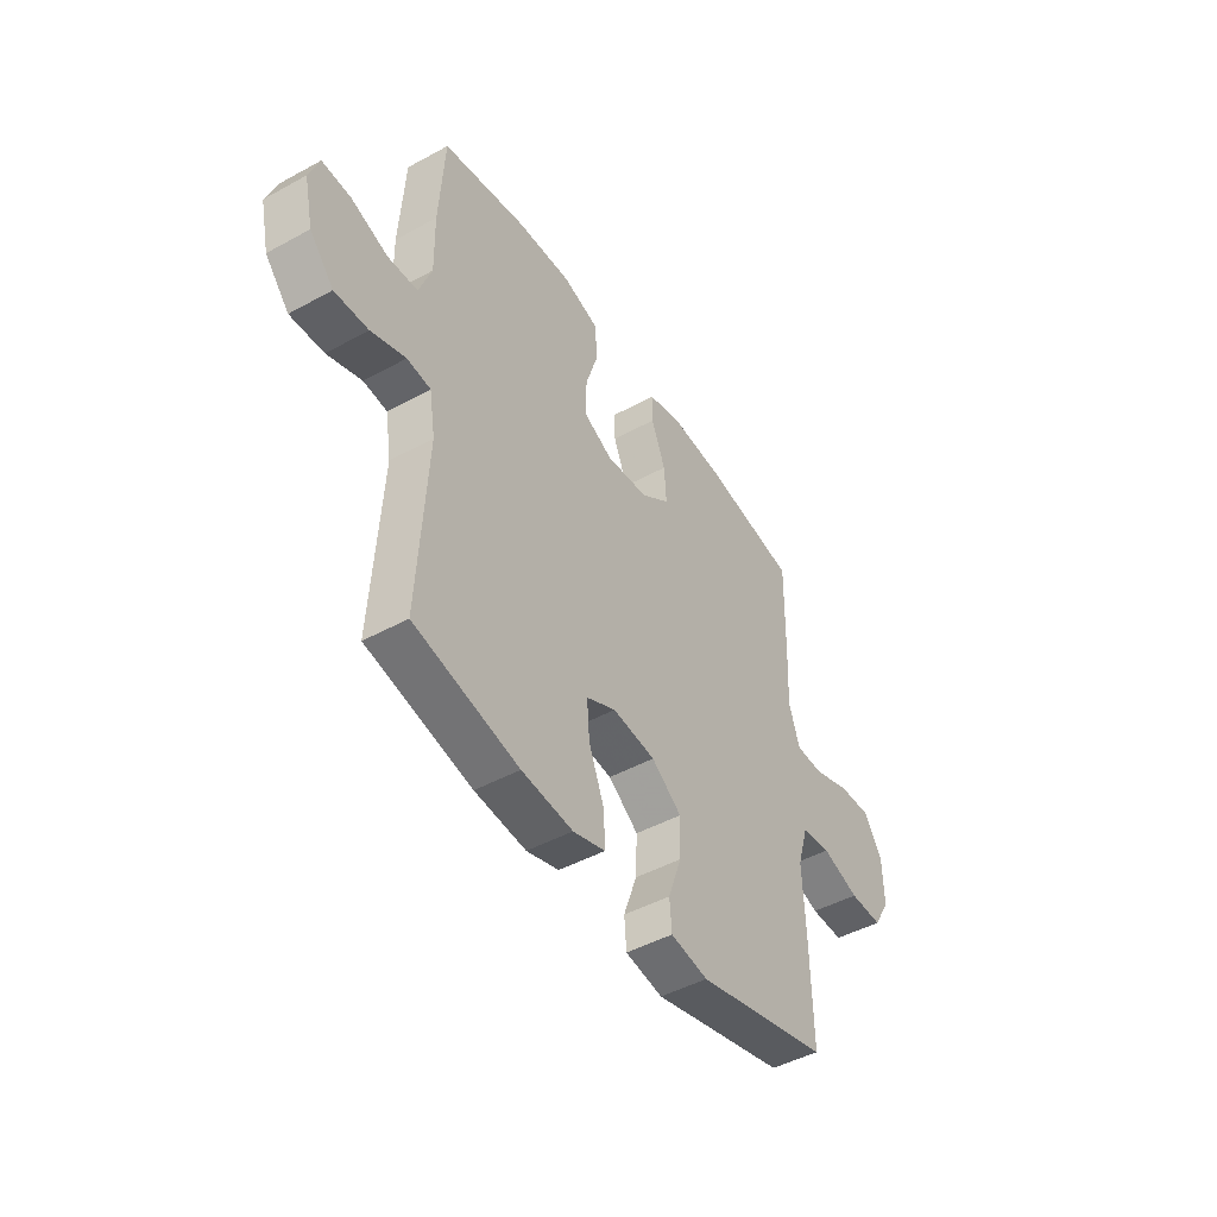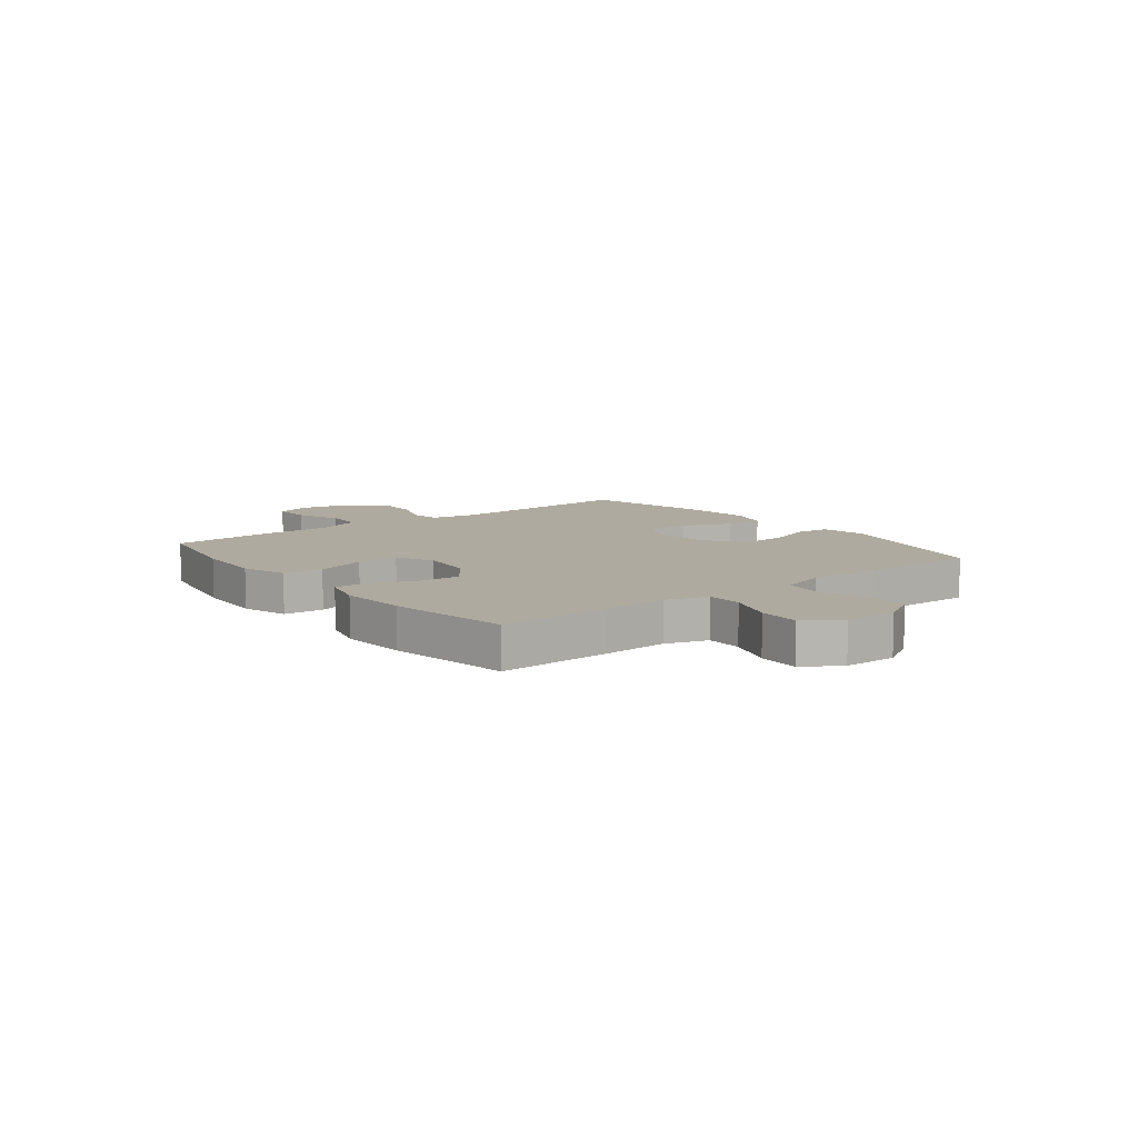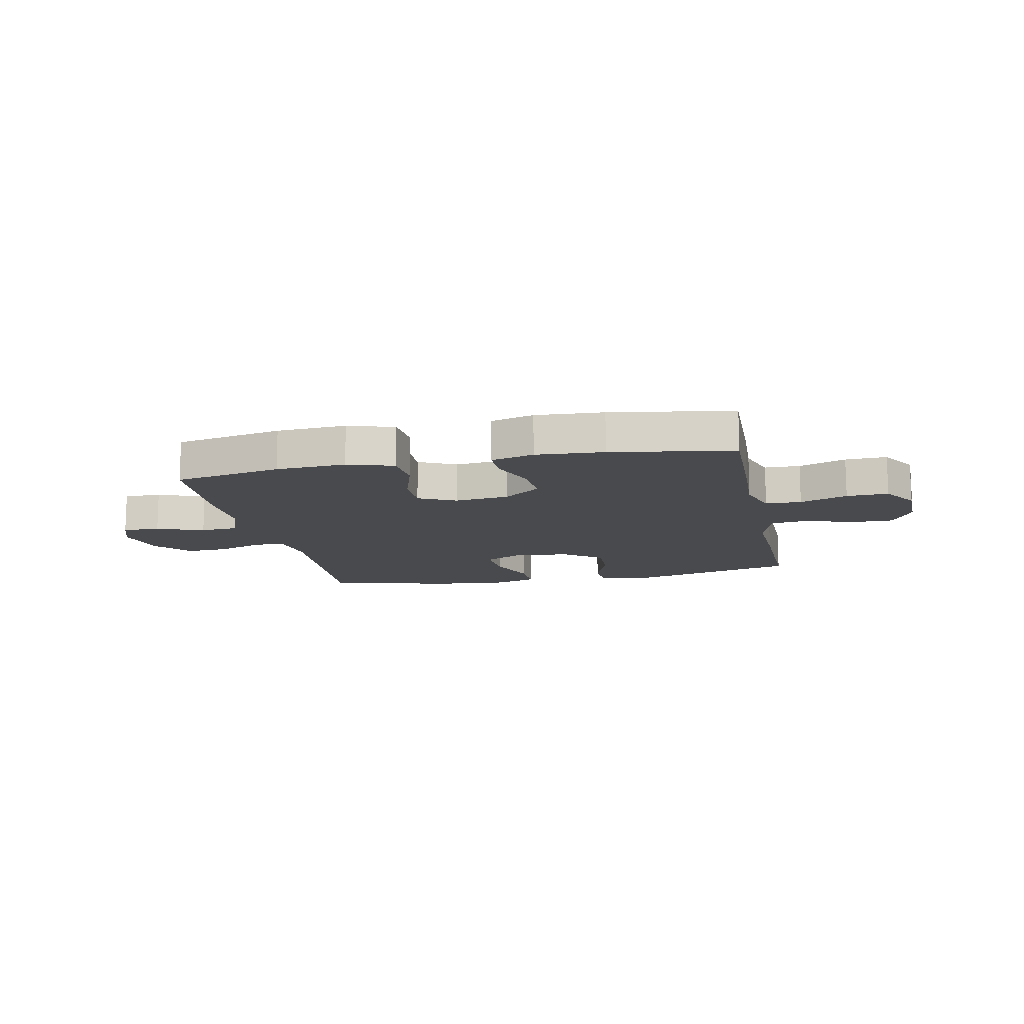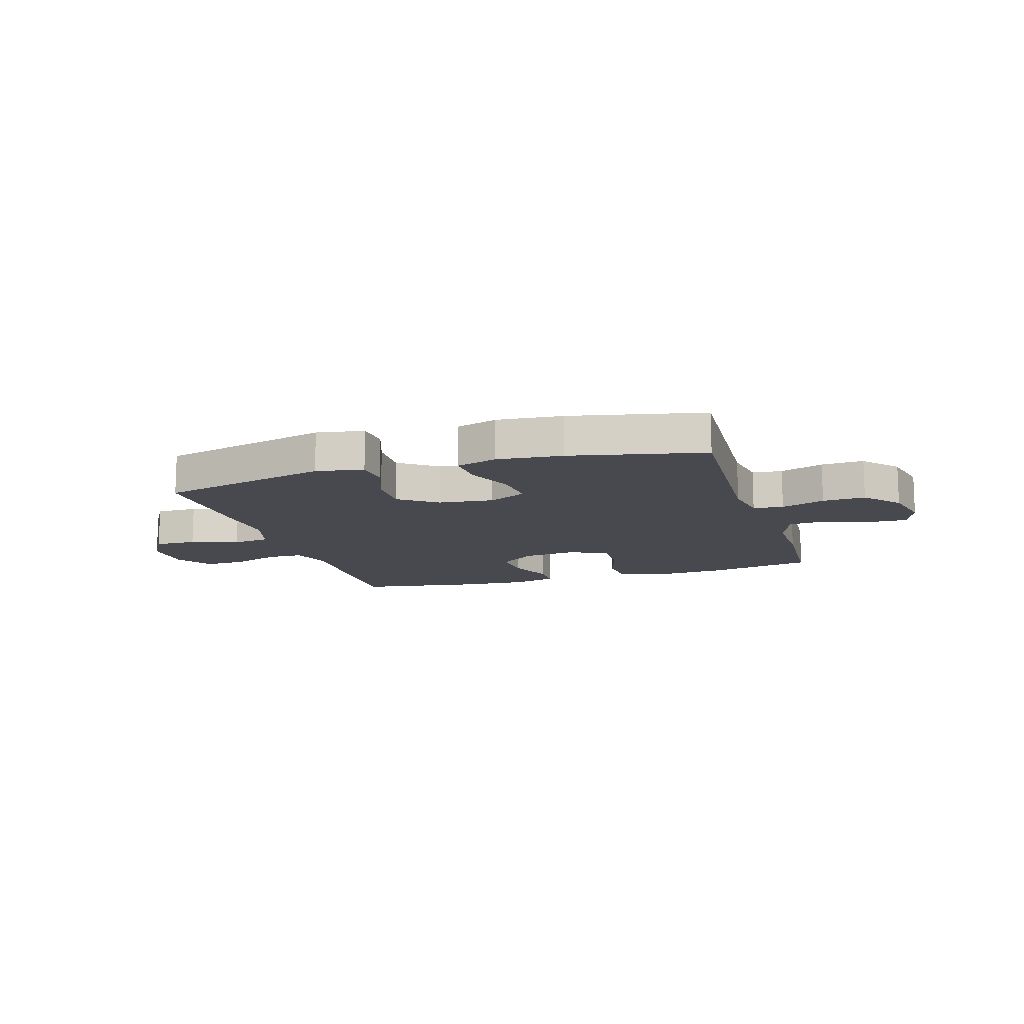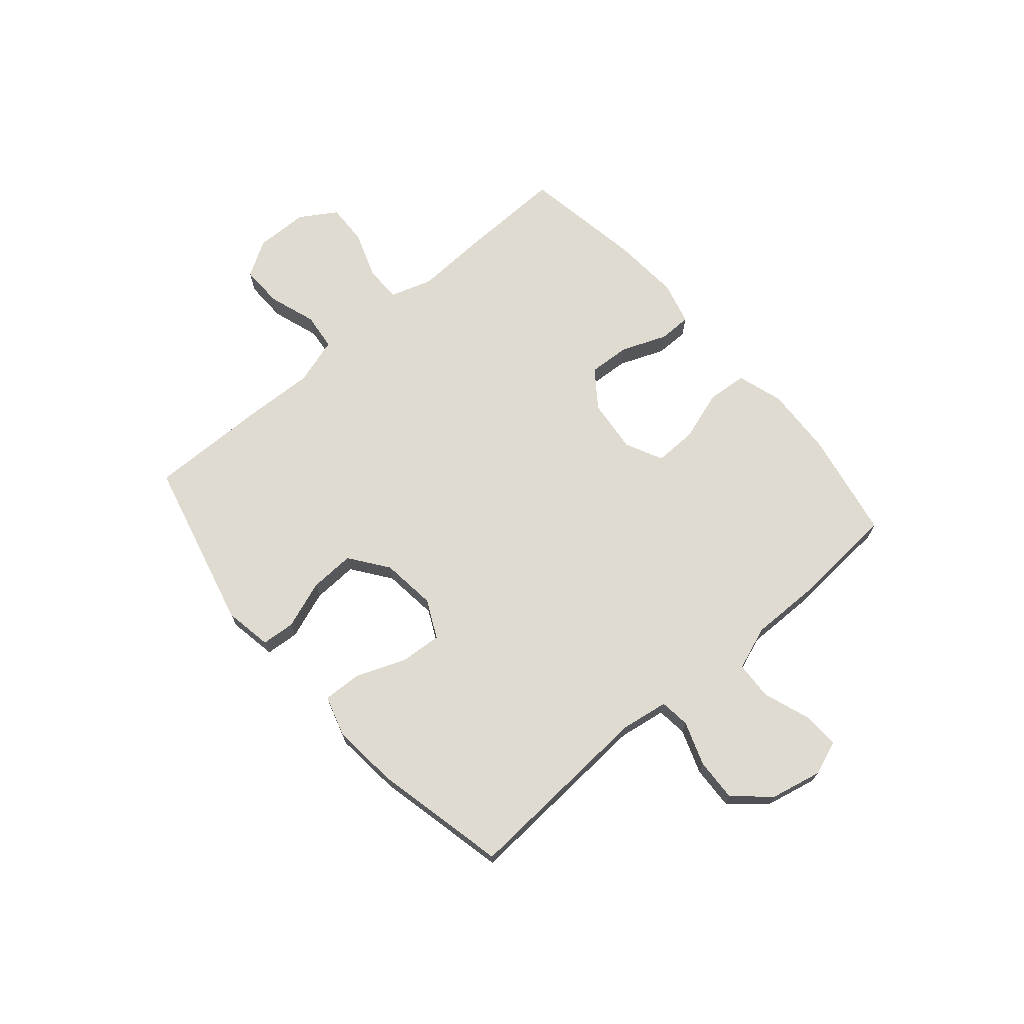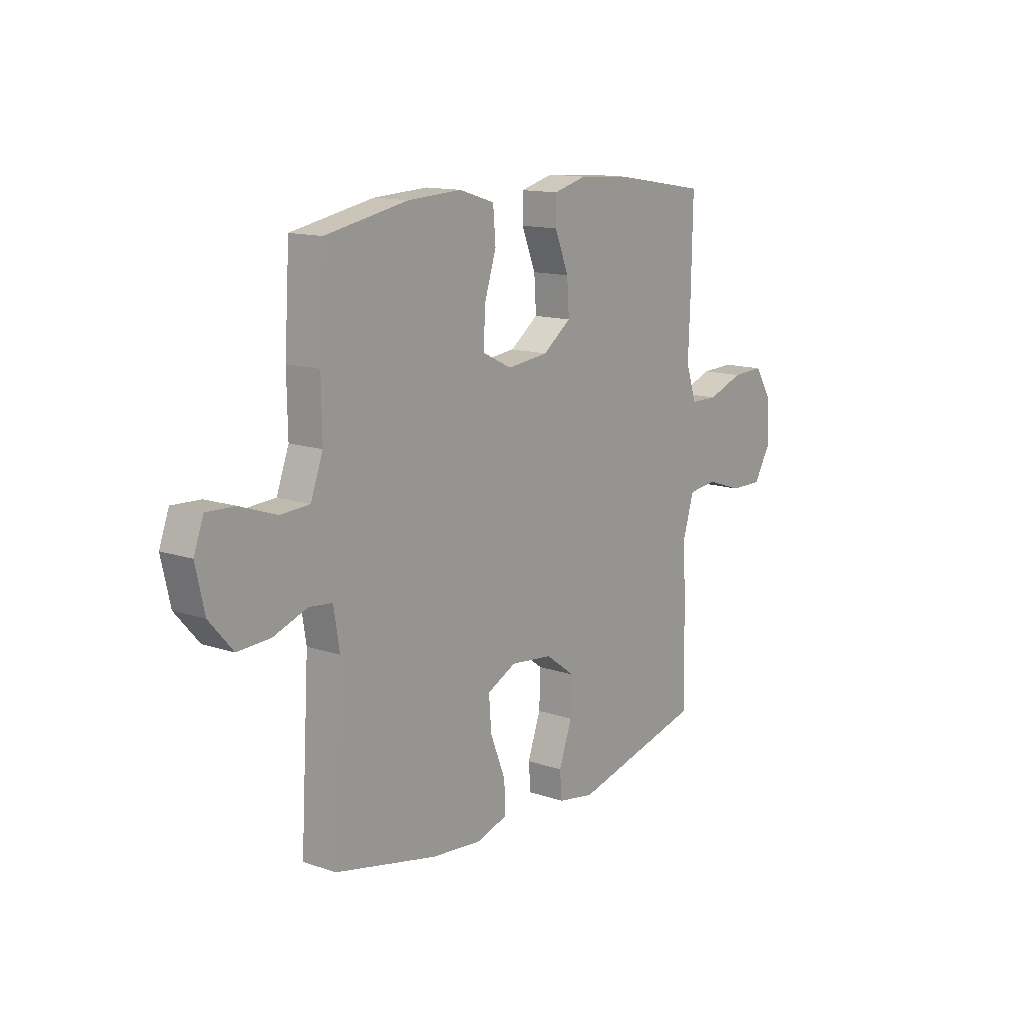
<metadata>
{"format":"obj","ext":"obj","renderer":"f3d","projection":"perspective","resolution":1024,"background":"white","views":[{"elev":-46.4,"azim":-58.0,"up":"+Z"},{"elev":9.4,"azim":52.0,"up":"+Y"},{"elev":-13.1,"azim":11.7,"up":"+Y"},{"elev":-12.7,"azim":-162.8,"up":"+Y"},{"elev":70.1,"azim":-130.9,"up":"+Y"},{"elev":13.4,"azim":-52.5,"up":"+Z"}]}
</metadata>
<code>
v 0.5 0.07 -0.5
v 0.189 0.07 -0.578
v 0.102 0.07 -0.563
v 0.097 0.07 -0.502
v 0.128 0.07 -0.415
v 0.131 0.07 -0.333
v 0.061 0.07 -0.282
v -0.039 0.07 -0.271
v -0.108 0.07 -0.305
v -0.102 0.07 -0.381
v -0.066 0.07 -0.471
v -0.063 0.07 -0.541
v -0.138 0.07 -0.564
v -0.257 0.07 -0.553
v -0.5 0.07 -0.5
v -0.48 0.07 -0.147
v -0.494 0.07 -0.061
v -0.549 0.07 -0.055
v -0.629 0.07 -0.084
v -0.707 0.07 -0.088
v -0.763 0.07 -0.024
v -0.784 0.07 0.069
v -0.761 0.07 0.132
v -0.694 0.07 0.129
v -0.608 0.07 0.099
v -0.539 0.07 0.103
v -0.51 0.07 0.182
v -0.512 0.07 0.304
v -0.5 0.07 0.5
v -0.305 0.07 0.538
v -0.178 0.07 0.545
v -0.094 0.07 0.519
v -0.088 0.07 0.446
v -0.117 0.07 0.354
v -0.118 0.07 0.277
v -0.05 0.07 0.244
v 0.048 0.07 0.255
v 0.115 0.07 0.305
v 0.11 0.07 0.381
v 0.077 0.07 0.463
v 0.077 0.07 0.523
v 0.155 0.07 0.544
v 0.278 0.07 0.536
v 0.5 0.07 0.5
v 0.496 0.07 0.298
v 0.491 0.07 0.179
v 0.516 0.07 0.103
v 0.581 0.07 0.102
v 0.667 0.07 0.133
v 0.743 0.07 0.136
v 0.785 0.07 0.07
v 0.787 0.07 -0.026
v 0.748 0.07 -0.092
v 0.671 0.07 -0.091
v 0.584 0.07 -0.062
v 0.516 0.07 -0.07
v 0.49 0.07 -0.156
v 0.496 0.07 -0.286
v 0.5 0 -0.5
v 0.189 0 -0.578
v 0.102 0 -0.563
v 0.097 0 -0.502
v 0.128 0 -0.415
v 0.131 0 -0.333
v 0.061 0 -0.282
v -0.039 0 -0.271
v -0.108 0 -0.305
v -0.102 0 -0.381
v -0.066 0 -0.471
v -0.063 0 -0.541
v -0.138 0 -0.564
v -0.257 0 -0.553
v -0.5 0 -0.5
v -0.48 0 -0.147
v -0.494 0 -0.061
v -0.549 0 -0.055
v -0.629 0 -0.084
v -0.707 0 -0.088
v -0.763 0 -0.024
v -0.784 0 0.069
v -0.761 0 0.132
v -0.694 0 0.129
v -0.608 0 0.099
v -0.539 0 0.103
v -0.51 0 0.182
v -0.512 0 0.304
v -0.5 0 0.5
v -0.305 0 0.538
v -0.178 0 0.545
v -0.094 0 0.519
v -0.088 0 0.446
v -0.117 0 0.354
v -0.118 0 0.277
v -0.05 0 0.244
v 0.048 0 0.255
v 0.115 0 0.305
v 0.11 0 0.381
v 0.077 0 0.463
v 0.077 0 0.523
v 0.155 0 0.544
v 0.278 0 0.536
v 0.5 0 0.5
v 0.496 0 0.298
v 0.491 0 0.179
v 0.516 0 0.103
v 0.581 0 0.102
v 0.667 0 0.133
v 0.743 0 0.136
v 0.785 0 0.07
v 0.787 0 -0.026
v 0.748 0 -0.092
v 0.671 0 -0.091
v 0.584 0 -0.062
v 0.516 0 -0.07
v 0.49 0 -0.156
v 0.496 0 -0.286
f 3 4 5
f 2 3 5
f 1 2 5
f 58 1 5
f 57 58 5
f 56 57 5 6
f 53 54 55
f 52 53 55
f 51 52 55
f 50 51 55
f 49 50 55
f 48 49 55
f 47 48 55 56
f 56 6 7
f 47 56 7
f 46 47 7
f 44 45 46
f 43 44 46
f 42 43 46
f 41 42 46
f 40 41 46
f 39 40 46
f 38 39 46
f 46 7 8
f 38 46 8
f 37 38 8
f 32 33 34
f 31 32 34
f 30 31 34
f 29 30 34
f 28 29 34
f 27 28 34
f 26 27 34 35
f 23 24 25
f 22 23 25
f 21 22 25
f 20 21 25
f 19 20 25
f 18 19 25
f 17 18 25 26
f 14 15 16
f 13 14 16
f 12 13 16
f 11 12 16
f 10 11 16
f 9 10 16 17
f 9 17 26
f 8 9 26
f 37 8 26
f 36 37 26
f 26 35 36
f 63 62 61
f 63 61 60
f 63 60 59
f 63 59 116
f 63 116 115
f 64 63 115 114
f 113 112 111
f 113 111 110
f 113 110 109
f 113 109 108
f 113 108 107
f 113 107 106
f 114 113 106 105
f 65 64 114
f 65 114 105
f 65 105 104
f 104 103 102
f 104 102 101
f 104 101 100
f 104 100 99
f 104 99 98
f 104 98 97
f 104 97 96
f 66 65 104
f 66 104 96
f 66 96 95
f 92 91 90
f 92 90 89
f 92 89 88
f 92 88 87
f 92 87 86
f 92 86 85
f 93 92 85 84
f 83 82 81
f 83 81 80
f 83 80 79
f 83 79 78
f 83 78 77
f 83 77 76
f 84 83 76 75
f 74 73 72
f 74 72 71
f 74 71 70
f 74 70 69
f 74 69 68
f 75 74 68 67
f 84 75 67
f 84 67 66
f 84 66 95
f 84 95 94
f 94 93 84
f 1 59 60 2
f 2 60 61 3
f 3 61 62 4
f 4 62 63 5
f 5 63 64 6
f 6 64 65 7
f 7 65 66 8
f 8 66 67 9
f 9 67 68 10
f 10 68 69 11
f 11 69 70 12
f 12 70 71 13
f 13 71 72 14
f 14 72 73 15
f 15 73 74 16
f 16 74 75 17
f 17 75 76 18
f 18 76 77 19
f 19 77 78 20
f 20 78 79 21
f 21 79 80 22
f 22 80 81 23
f 23 81 82 24
f 24 82 83 25
f 25 83 84 26
f 26 84 85 27
f 27 85 86 28
f 28 86 87 29
f 29 87 88 30
f 30 88 89 31
f 31 89 90 32
f 32 90 91 33
f 33 91 92 34
f 34 92 93 35
f 35 93 94 36
f 36 94 95 37
f 37 95 96 38
f 38 96 97 39
f 39 97 98 40
f 40 98 99 41
f 41 99 100 42
f 42 100 101 43
f 43 101 102 44
f 44 102 103 45
f 45 103 104 46
f 46 104 105 47
f 47 105 106 48
f 48 106 107 49
f 49 107 108 50
f 50 108 109 51
f 51 109 110 52
f 52 110 111 53
f 53 111 112 54
f 54 112 113 55
f 55 113 114 56
f 56 114 115 57
f 57 115 116 58
f 58 116 59 1

</code>
